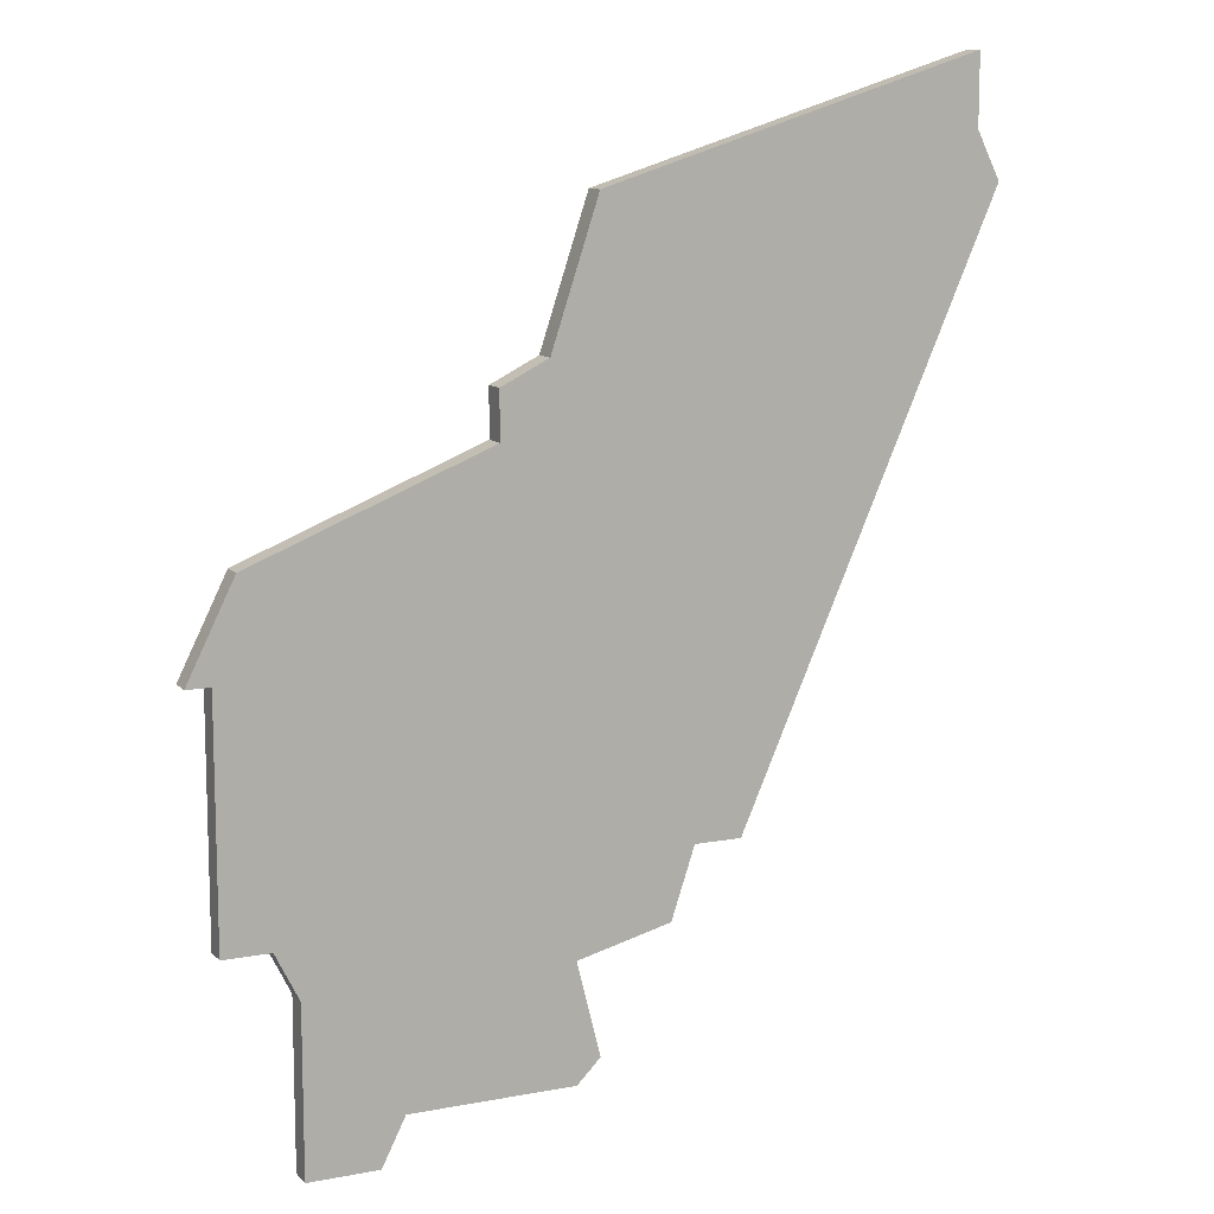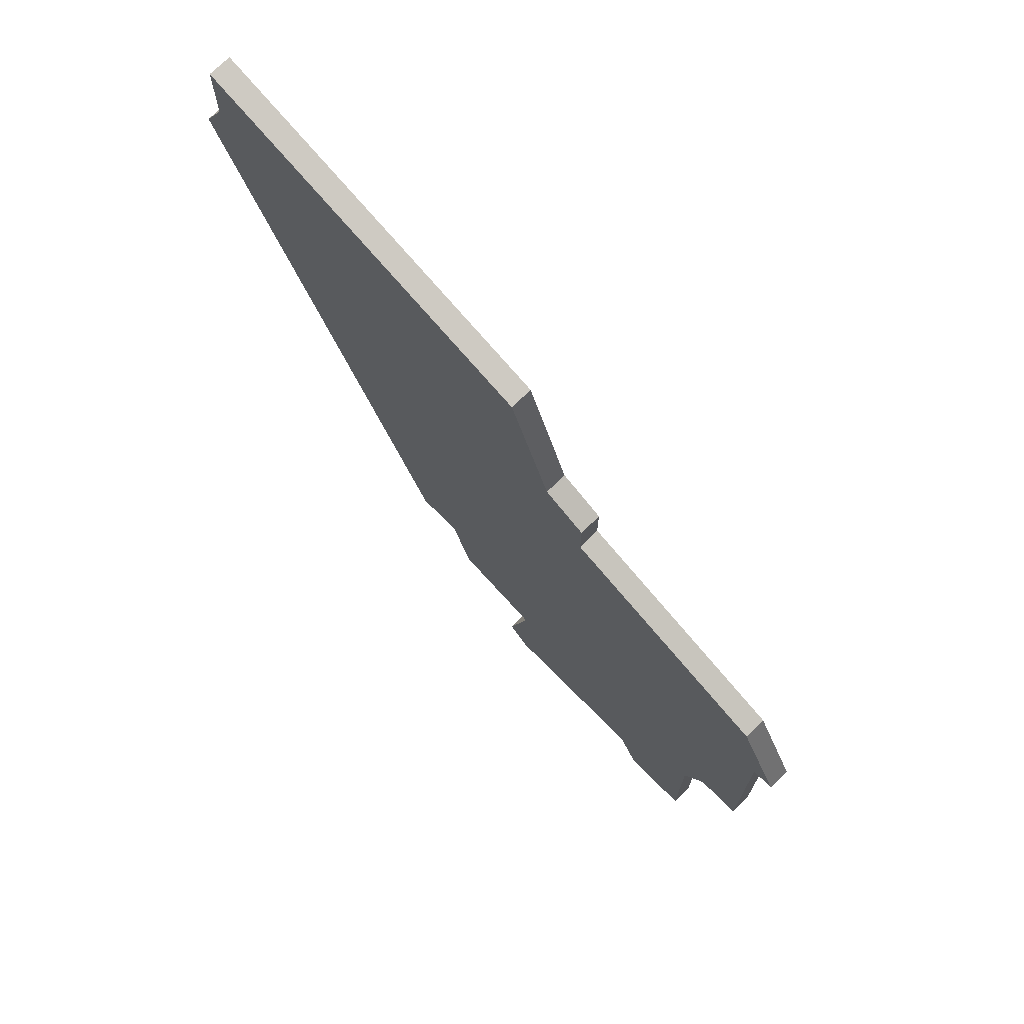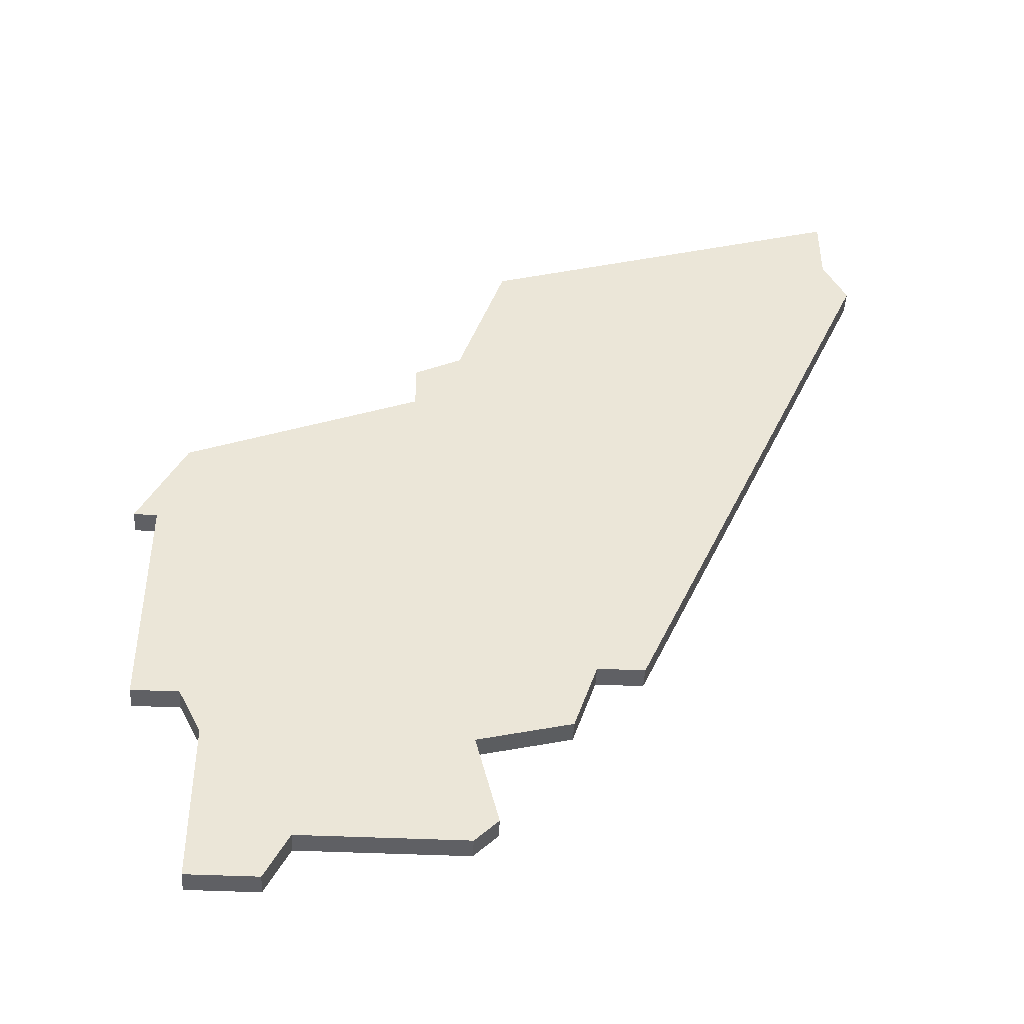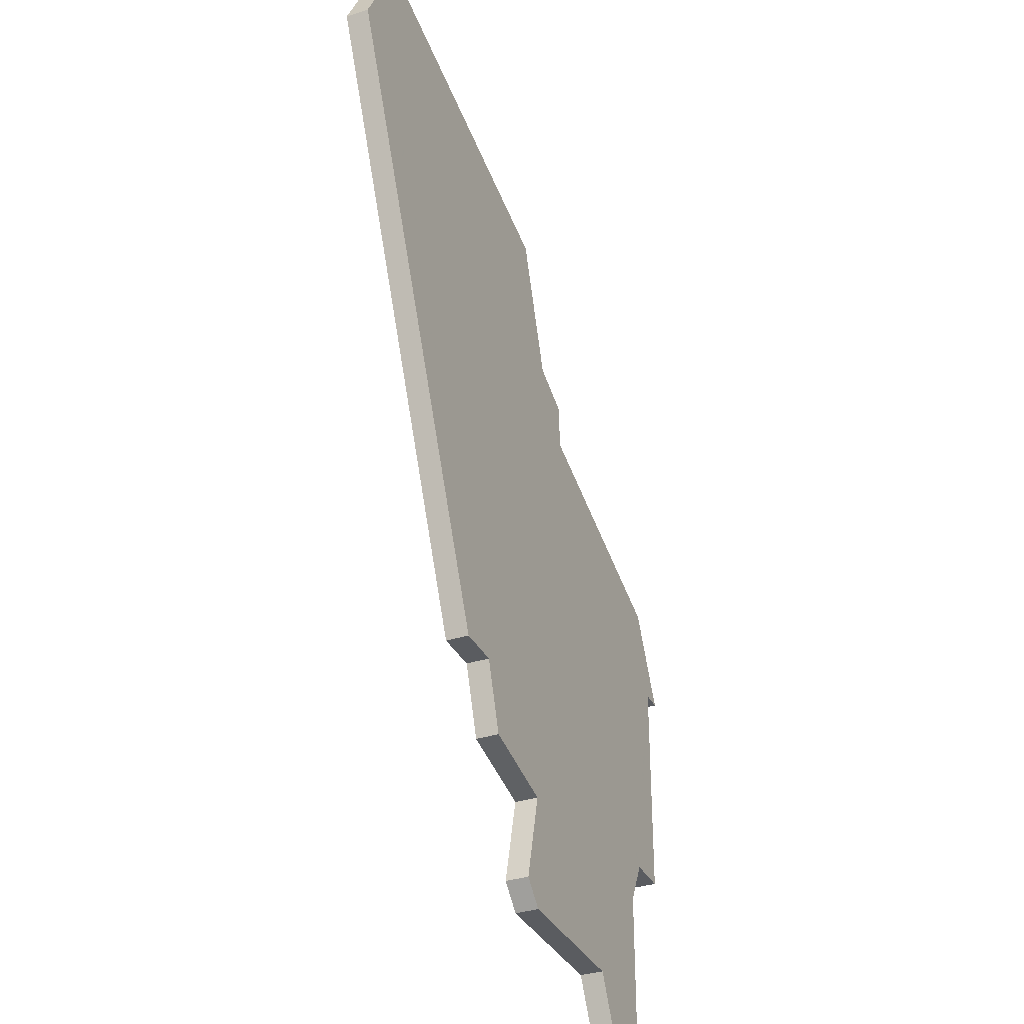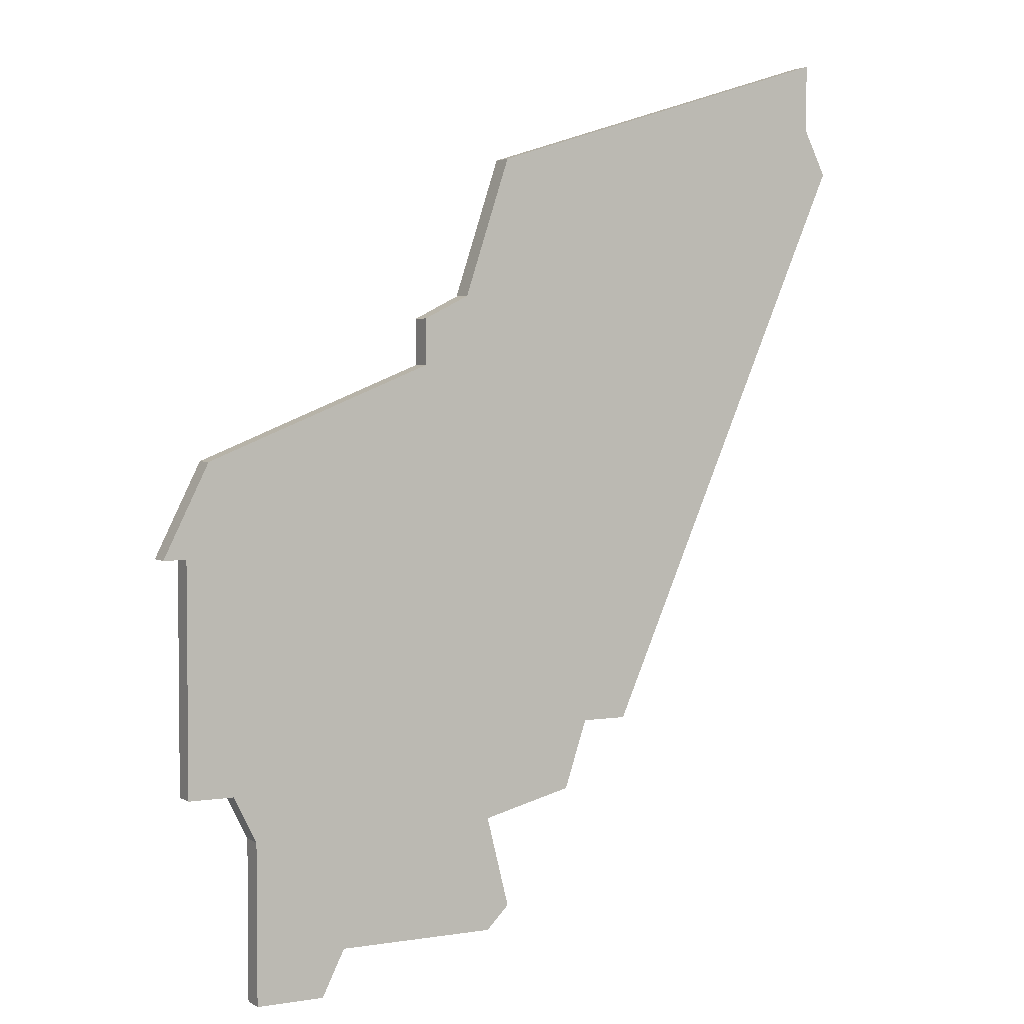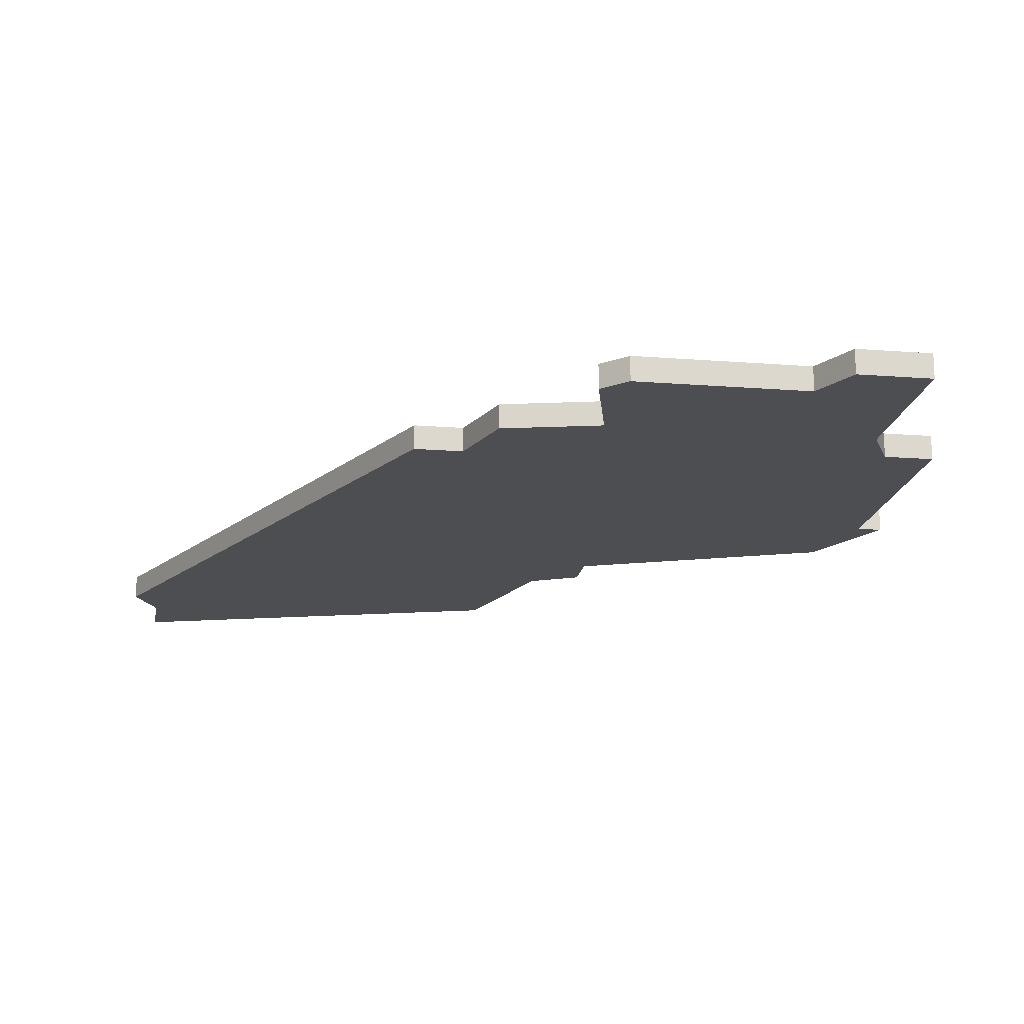
<metadata>
{"format":"obj","ext":"obj","renderer":"f3d","projection":"perspective","resolution":1024,"background":"white","views":[{"elev":11.1,"azim":155.0,"up":"+Y"},{"elev":72.6,"azim":45.3,"up":"+Y"},{"elev":-45.1,"azim":177.0,"up":"+Y"},{"elev":-33.9,"azim":-66.4,"up":"+Y"},{"elev":3.4,"azim":151.2,"up":"+Y"},{"elev":-17.1,"azim":-9.0,"up":"+Z"}]}
</metadata>
<code>
v 3261 -362 0
v 3261 -365 0
v 3260 -367 0
v 3271 -392 0
v 3273 -392 0
v 3274 -395 0
v 3278 -396 0
v 3277 -400 0
v 3278 -401 0
v 3285 -401 0
v 3286 -403 0
v 3289 -403 0
v 3289 -400 0
v 3289 -396 0
v 3290 -394 0
v 3292 -394 0
v 3292 -384 0
v 3293 -384 0
v 3291 -380 0
v 3281 -376 0
v 3281 -374 0
v 3279 -373 0
v 3277 -367 0
v 3261 -362 1
v 3261 -365 1
v 3260 -367 1
v 3271 -392 1
v 3273 -392 1
v 3274 -395 1
v 3278 -396 1
v 3277 -400 1
v 3278 -401 1
v 3285 -401 1
v 3286 -403 1
v 3289 -403 1
v 3289 -400 1
v 3289 -396 1
v 3290 -394 1
v 3292 -394 1
v 3292 -384 1
v 3293 -384 1
v 3291 -380 1
v 3281 -376 1
v 3281 -374 1
v 3279 -373 1
v 3277 -367 1
f 2 1 23
f 4 3 2
f 7 6 5
f 9 8 7
f 12 11 10
f 17 16 15
f 19 18 17
f 22 21 20
f 2 23 22
f 5 4 2
f 10 9 7
f 13 12 10
f 17 15 14
f 20 19 17
f 2 22 20
f 7 5 2
f 13 10 7
f 20 17 14
f 7 2 20
f 14 13 7
f 7 20 14
f 46 24 25
f 25 26 27
f 28 29 30
f 30 31 32
f 33 34 35
f 38 39 40
f 40 41 42
f 43 44 45
f 45 46 25
f 25 27 28
f 30 32 33
f 33 35 36
f 37 38 40
f 40 42 43
f 43 45 25
f 25 28 30
f 30 33 36
f 37 40 43
f 43 25 30
f 30 36 37
f 37 43 30
f 25 24 2
f 2 24 1
f 26 25 3
f 3 25 2
f 27 26 4
f 4 26 3
f 28 27 5
f 5 27 4
f 29 28 6
f 6 28 5
f 30 29 7
f 7 29 6
f 31 30 8
f 8 30 7
f 32 31 9
f 9 31 8
f 33 32 10
f 10 32 9
f 34 33 11
f 11 33 10
f 35 34 12
f 12 34 11
f 36 35 13
f 13 35 12
f 37 36 14
f 14 36 13
f 38 37 15
f 15 37 14
f 39 38 16
f 16 38 15
f 40 39 17
f 17 39 16
f 41 40 18
f 18 40 17
f 42 41 19
f 19 41 18
f 43 42 20
f 20 42 19
f 44 43 21
f 21 43 20
f 45 44 22
f 22 44 21
f 24 46 1
f 1 46 23
f 46 45 23
f 23 45 22

</code>
